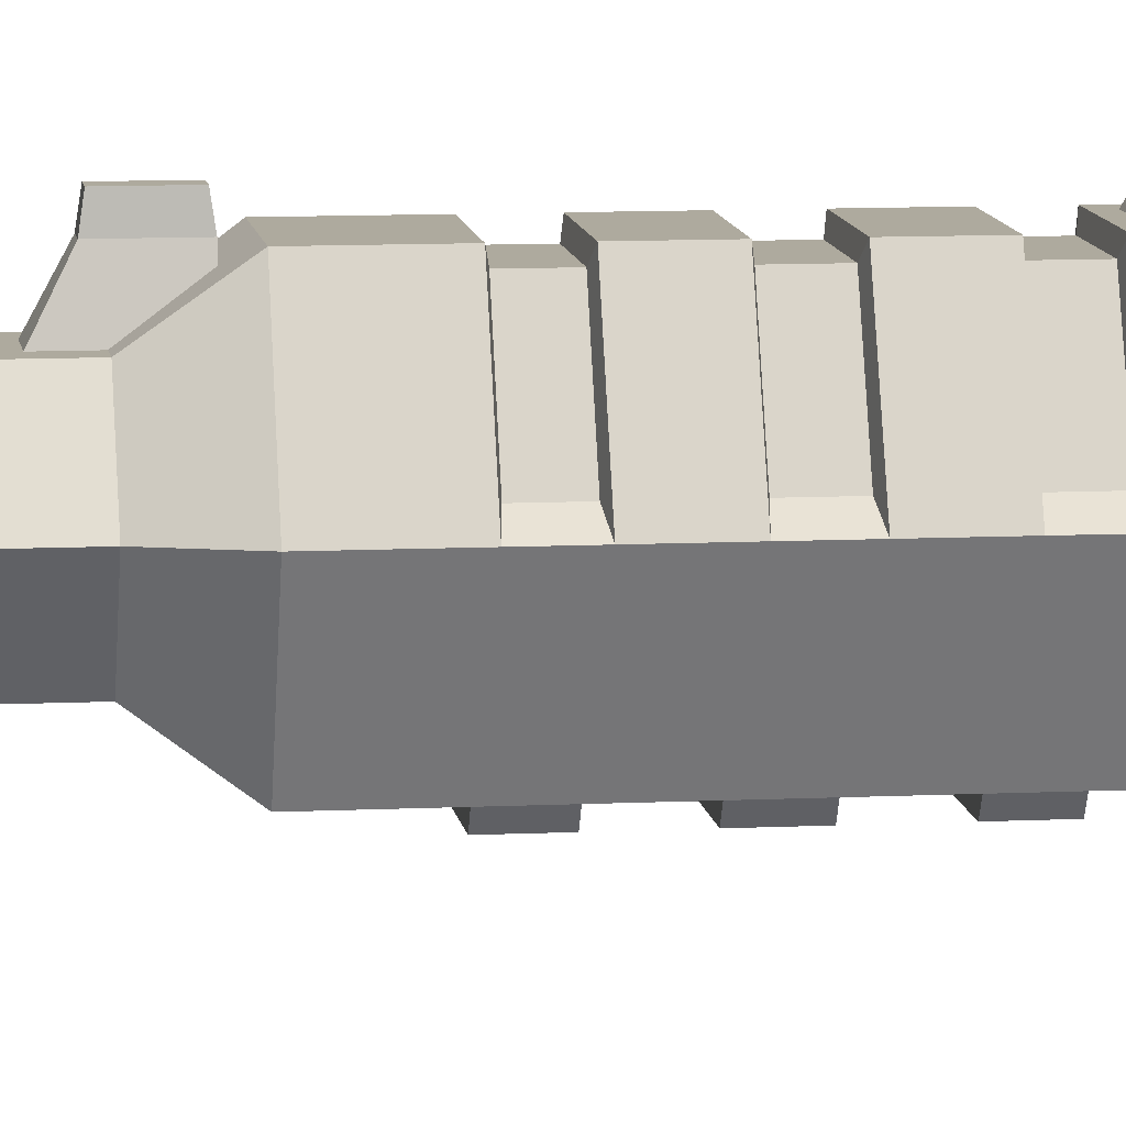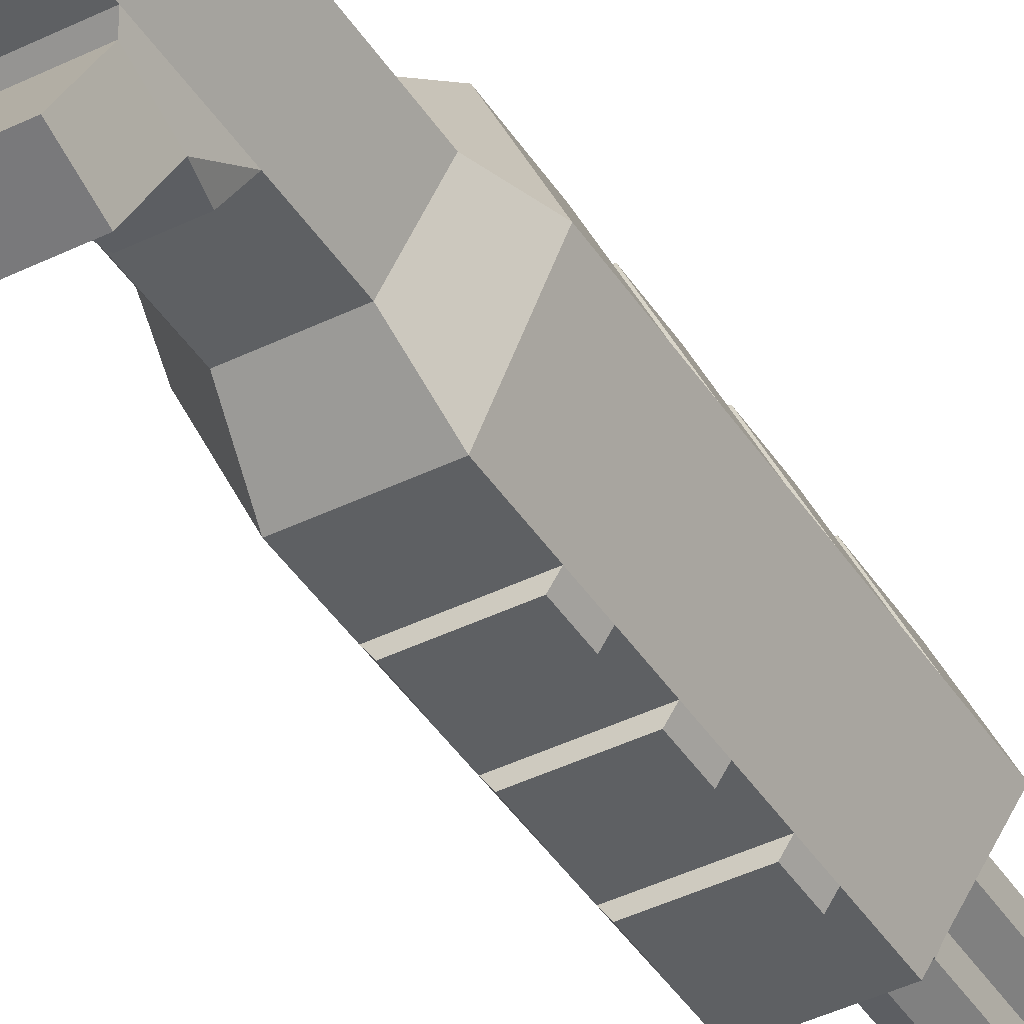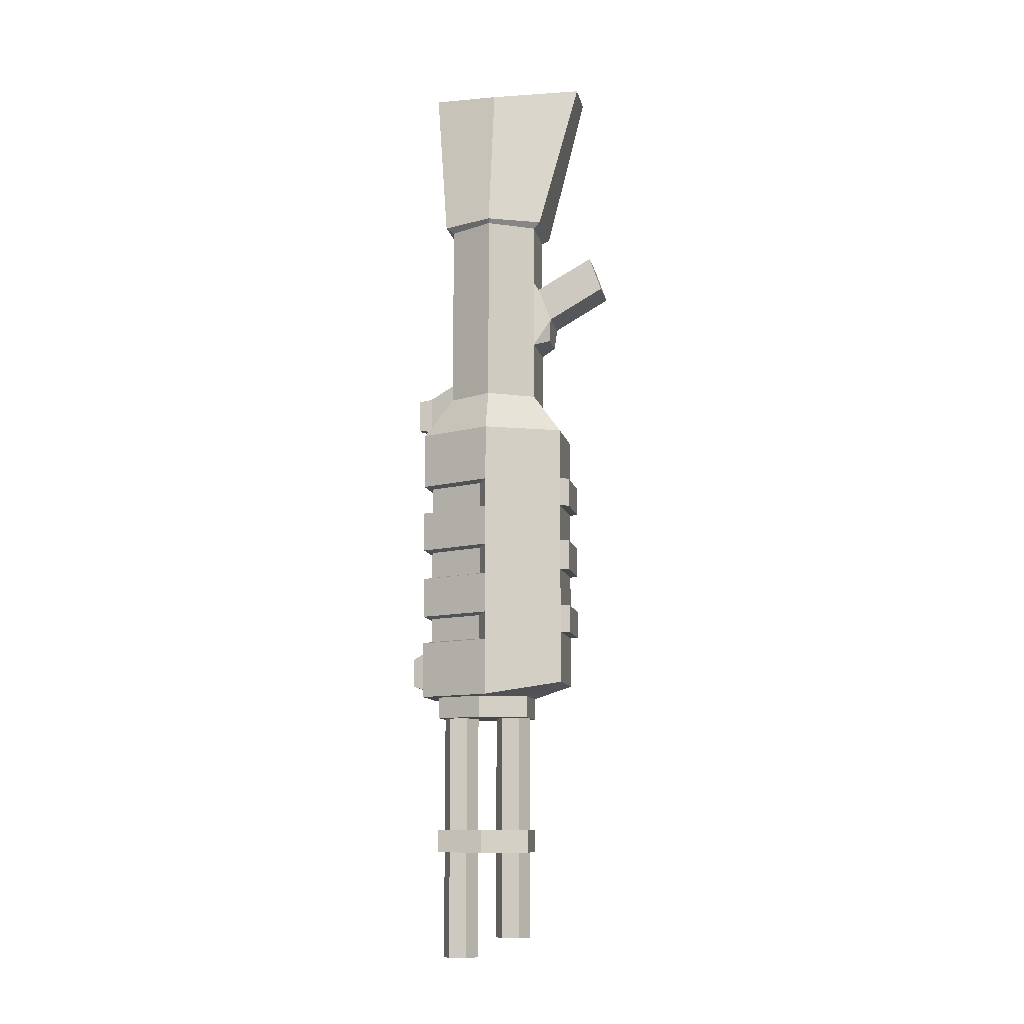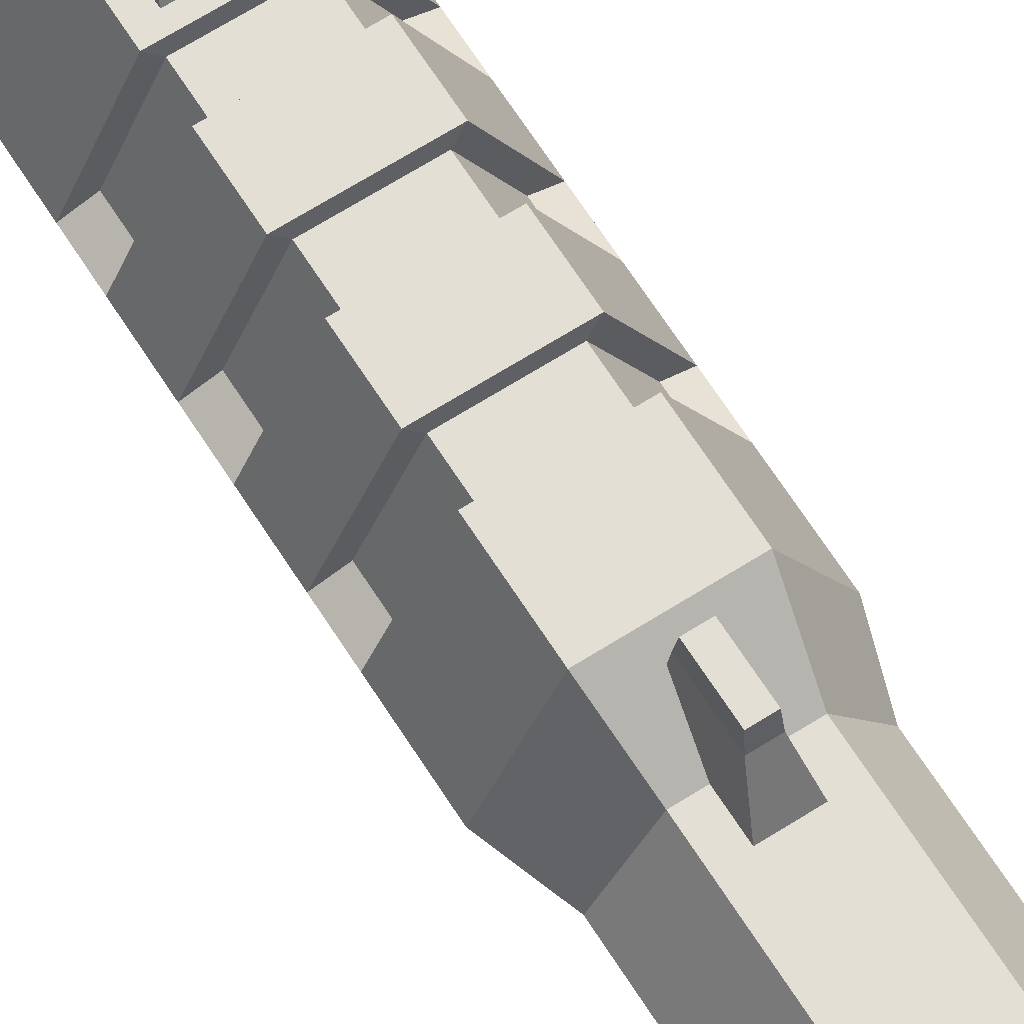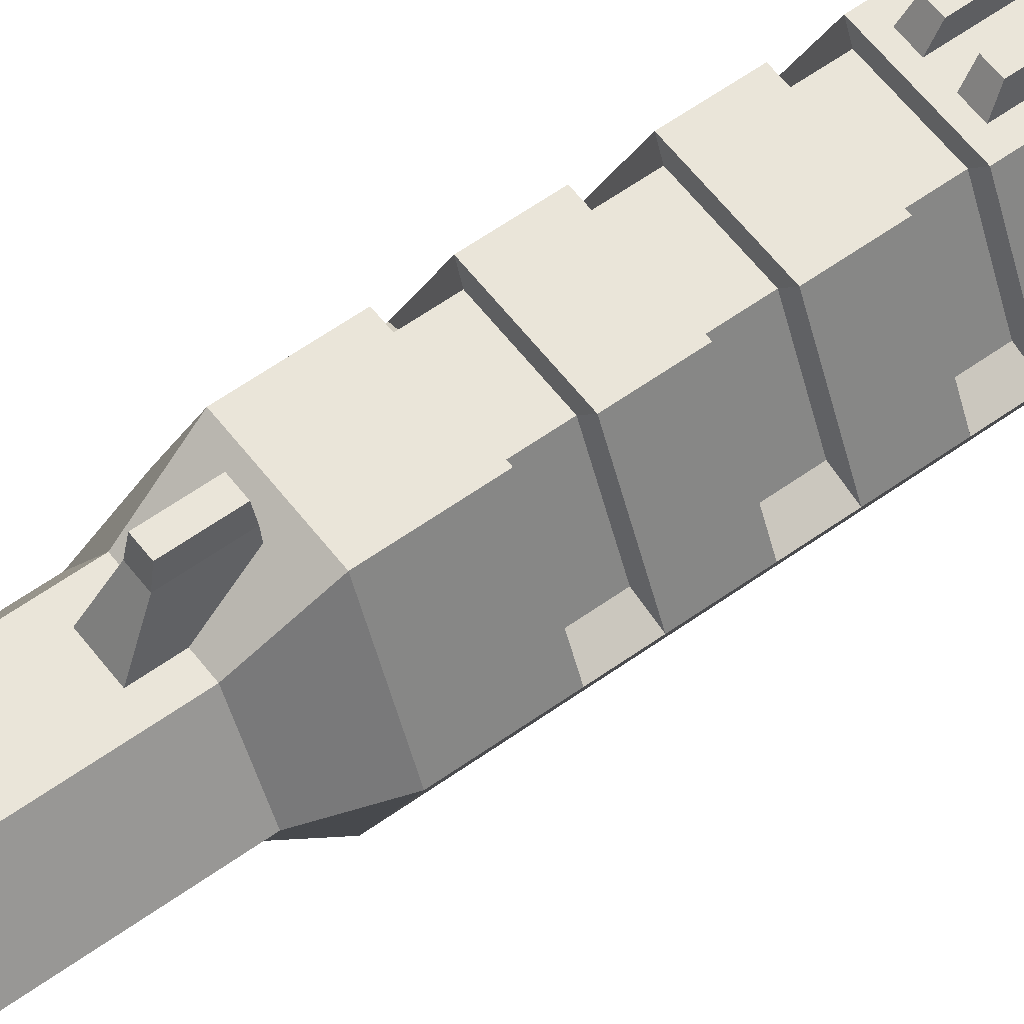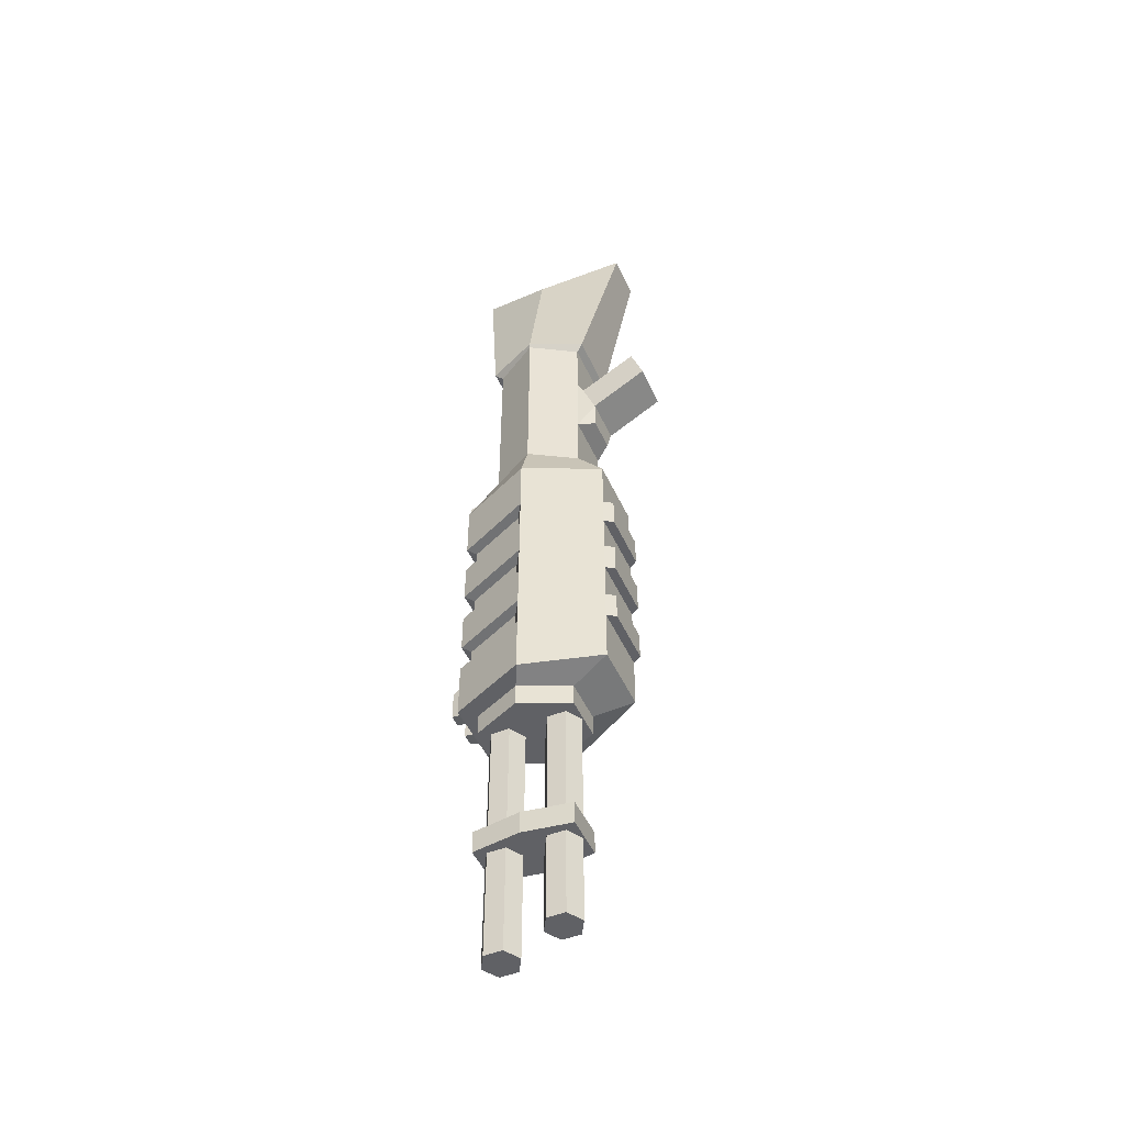
<metadata>
{"format":"obj","ext":"obj","renderer":"f3d","projection":"perspective","resolution":1024,"background":"white","views":[{"elev":9.3,"azim":82.5,"up":"+Y"},{"elev":-42.6,"azim":30.3,"up":"+Y"},{"elev":-10.3,"azim":-79.0,"up":"+Z"},{"elev":66.3,"azim":-32.5,"up":"+Y"},{"elev":57.9,"azim":53.2,"up":"+Y"},{"elev":-49.0,"azim":-66.1,"up":"+Z"}]}
</metadata>
<code>
o Cylinder_Cylinder.001
v 0 0.1838 -8.131
v 0 0.1838 -5.547
v 0.1592 0.09192 -8.131
v 0.1592 0.09192 -5.547
v 0.1592 -0.09192 -8.131
v 0.1592 -0.09192 -5.547
v -0 -0.1838 -8.131
v -0 -0.1838 -5.547
v -0.1592 -0.09192 -8.131
v -0.1592 -0.09192 -5.547
v -0.1592 0.09192 -8.131
v -0.1592 0.09192 -5.547
f 1 2 4 3
f 3 4 6 5
f 5 6 8 7
f 7 8 10 9
f 4 2 12 10 8 6
f 9 10 12 11
f 11 12 2 1
f 1 3 5 7 9 11
o Cylinder.001_Cylinder.002
v 0 0.7518 -8.341
v 0 0.7518 -5.547
v 0.1592 0.6598 -8.341
v 0.1592 0.6598 -5.547
v 0.1592 0.476 -8.341
v 0.1592 0.476 -5.547
v -0 0.3841 -8.341
v -0 0.3841 -5.547
v -0.1592 0.476 -8.341
v -0.1592 0.476 -5.547
v -0.1592 0.6598 -8.341
v -0.1592 0.6598 -5.547
f 13 14 16 15
f 15 16 18 17
f 17 18 20 19
f 19 20 22 21
f 16 14 24 22 20 18
f 21 22 24 23
f 23 24 14 13
f 13 15 17 19 21 23
o Cylinder.002_Cylinder.003
v 0.4381 0.2873 -5.604
v 0.6809 0.1714 -2.727
v 0.2191 -0.1977 -5.604
v 0.3405 -0.5825 -2.727
v -0.2191 -0.1977 -5.604
v -0.3405 -0.5825 -2.727
v -0.4381 0.2873 -5.604
v -0.6809 0.1714 -2.727
v -0.2191 0.7724 -5.604
v -0.3405 0.9252 -2.727
v 0.2191 0.7724 -5.604
v 0.3405 0.9252 -2.727
v 0.6809 0.1714 -5.604
v 0.3405 -0.5825 -5.463
v -0.3405 -0.5825 -5.463
v -0.6809 0.1714 -5.604
v -0.3405 0.9252 -5.604
v 0.3405 0.9252 -5.604
v -0.4381 0.2873 -5.827
v 0.4381 0.2873 -5.827
v 0.2191 -0.1977 -5.827
v -0.2191 -0.1977 -5.827
v -0.2191 0.7724 -5.827
v 0.2191 0.7724 -5.827
v 0.5339 0.2632 -4.027
v 0.5339 0.2632 -4.304
v 0.3405 -0.5825 -4.253
v 0.3405 -0.5825 -3.937
v -0.3405 -0.5825 -4.253
v -0.3405 -0.5825 -3.937
v -0.5339 0.2632 -4.304
v -0.5339 0.2632 -4.027
v -0.3405 0.9252 -4.323
v -0.3405 0.9252 -4.008
v 0.3405 0.9252 -4.323
v 0.3405 0.9252 -4.008
v 0.5339 0.2632 -3.319
v 0.5339 0.2632 -3.578
v 0.3405 -0.5825 -3.556
v 0.3405 -0.5825 -3.258
v -0.3405 -0.5825 -3.556
v -0.3405 -0.5825 -3.258
v -0.5339 0.2632 -3.578
v -0.5339 0.2632 -3.319
v -0.3405 0.9252 -3.598
v -0.3405 0.9252 -3.299
v 0.3405 0.9252 -3.598
v 0.3405 0.9252 -3.299
v 0.3405 -0.5825 -4.642
v 0.3405 -0.5825 -4.932
v -0.3405 -0.5825 -4.642
v -0.3405 -0.5825 -4.932
v -0.5339 0.2632 -4.756
v -0.5339 0.2632 -5.006
v -0.2696 0.8483 -4.756
v -0.3405 0.9252 -5.026
v 0.2696 0.8483 -4.756
v 0.3405 0.9252 -5.026
v 0.5339 0.2632 -5.006
v 0.5339 0.2632 -4.756
v 0.2696 0.8483 -4.027
v 0.6809 0.1714 -4.008
v 0.6809 0.1714 -4.323
v 0.2696 0.8483 -4.304
v -0.2696 0.8483 -4.027
v -0.2696 0.8483 -4.304
v -0.6809 0.1714 -4.323
v -0.6809 0.1714 -4.008
v 0.2696 0.8483 -3.319
v 0.6809 0.1714 -3.299
v 0.6809 0.1714 -3.598
v 0.2696 0.8483 -3.578
v -0.2696 0.8483 -3.319
v -0.2696 0.8483 -3.578
v -0.6809 0.1714 -3.598
v -0.6809 0.1714 -3.299
v 0.6809 0.1714 -5.026
v 0.6809 0.1714 -4.736
v -0.6809 0.1714 -4.736
v -0.6809 0.1714 -5.026
v -0.3405 0.9252 -4.736
v -0.2696 0.8483 -5.006
v 0.3405 0.9252 -4.736
v 0.2696 0.8483 -5.006
v 0.2706 -0.2877 -2.32
v 0.5413 0.1714 -2.32
v -0.2706 -0.2877 -2.32
v -0.5413 0.1714 -2.32
v -0.2706 0.6305 -2.32
v 0.2706 0.6305 -2.32
v 0.2706 -0.2877 -0.3789
v 0.5413 0.1714 -0.3789
v -0.2706 -0.2877 -0.3789
v -0.5413 0.1714 -0.3789
v -0.2706 0.6305 -0.3789
v 0.2706 0.6305 -0.3789
v 0.3145 -0.3622 -0.3266
v 0.5495 0.1714 -0.3266
v -0.3145 -0.3622 -0.3266
v -0.5495 0.1714 -0.3266
v -0.3145 0.7049 -0.3266
v 0.3145 0.7049 -0.3266
v 0.2169 -0.7811 1.24
v 0.2368 0.1714 1.24
v -0.2169 -0.7811 1.24
v -0.2368 0.1714 1.24
v -0.2169 0.8323 1.24
v 0.2169 0.8323 1.24
v -0.289 0.2873 -7.246
v 0.289 0.2873 -7.246
v 0.2191 -0.1977 -7.246
v -0.2191 -0.1977 -7.246
v -0.2191 0.7724 -7.246
v 0.2191 0.7724 -7.246
v -0.289 0.2873 -7.015
v -0.2191 -0.1977 -7.015
v 0.2191 -0.1977 -7.015
v 0.289 0.2873 -7.015
v 0.2191 0.7724 -7.015
v -0.2191 0.7724 -7.015
v -0.2828 -0.6703 -4.253
v -0.2828 -0.6703 -3.937
v 0.2828 -0.6703 -4.253
v 0.2828 -0.6703 -3.937
v -0.2828 -0.6703 -3.556
v -0.2828 -0.6703 -3.258
v 0.2828 -0.6703 -3.556
v 0.2828 -0.6703 -3.258
v 0.2828 -0.6703 -4.642
v 0.2828 -0.6703 -4.932
v -0.2828 -0.6703 -4.642
v -0.2828 -0.6703 -4.932
v 0.2706 0.6305 -1.01
v 0.5413 0.1714 -1.01
v -0.5413 0.1714 -1.01
v -0.2706 0.6305 -1.01
v 0.2219 -0.333 -1.082
v -0.2219 -0.333 -1.082
v 0.5413 0.1714 -1.727
v -0.2706 0.6305 -1.727
v -0.2219 -0.4668 -1.434
v 0.2706 0.6305 -1.727
v -0.5413 0.1714 -1.727
v 0.2219 -0.4668 -1.434
v 0.2706 -0.2877 -1.727
v 0.2706 -0.2877 -1.01
v -0.2706 -0.2877 -1.01
v -0.2706 -0.2877 -1.727
v 0.2219 -1.034 -1.112
v 0.2219 -0.9097 -0.7597
v -0.2219 -0.9097 -0.7597
v -0.2219 -1.034 -1.112
v 0.1631 -0.4454 -1.663
v -0.1631 -0.4454 -1.663
v -0.2208 0.912 -5.107
v -0.1948 1.06 -5.186
v -0.2208 0.912 -5.522
v -0.1948 1.06 -5.482
v 0.2208 0.912 -5.107
v 0.1948 1.06 -5.186
v 0.2208 0.912 -5.522
v 0.1948 1.06 -5.482
v -0.07945 0.912 -5.522
v 0.07945 0.912 -5.522
v 0.07945 1.06 -5.482
v -0.07945 1.06 -5.482
v 0.07945 0.912 -5.107
v -0.07945 0.912 -5.107
v -0.07945 1.06 -5.186
v 0.07945 1.06 -5.186
v -0.1277 0.6172 -2.09
v -0.06707 0.9202 -2.247
v -0.1277 0.6172 -2.617
v -0.06707 0.9202 -2.617
v 0.1277 0.6172 -2.09
v 0.06707 0.9202 -2.247
v 0.1277 0.6172 -2.617
v 0.06707 0.9202 -2.617
v -0.0599 1.059 -2.268
v -0.0599 1.059 -2.597
v 0.0599 1.059 -2.597
v 0.0599 1.059 -2.268
f 64 28 30 66
f 52 63 65 54
f 54 65 99 92
f 92 99 69 58
f 34 32 112 113
f 58 69 71 60
f 86 95 63 52
f 33 35 48 47
f 27 29 46 45
f 27 25 37 38
f 29 27 38 39
f 31 29 39 40
f 33 31 40 41
f 35 33 41 42
f 25 35 42 37
f 142 141 135 134
f 140 139 133 136
f 29 31 43 46
f 25 27 45 44
f 35 25 44 48
f 31 33 47 43
f 94 26 28 64
f 70 34 36 72
f 100 32 34 70
f 60 71 95 86
f 66 30 32 100
f 42 82 101 37
f 41 80 82 42
f 40 104 80 41
f 37 101 74 38
f 102 87 51 73
f 73 51 53 75
f 75 53 91 103
f 103 91 57 105
f 105 57 59 107
f 107 59 87 102
f 85 49 50 88
f 89 85 88 90
f 56 89 90 55
f 54 92 91 53
f 66 65 149 150
f 86 52 51 87
f 39 76 104 40
f 93 61 62 96
f 97 93 96 98
f 68 97 98 67
f 66 100 99 65
f 52 54 146 148
f 94 64 63 95
f 72 36 26 94
f 102 73 74 101
f 63 64 152 151
f 75 103 104 76
f 77 79 106 78
f 79 81 108 106
f 81 84 83 108
f 38 74 76 39
f 49 85 60 86
f 50 49 86 87
f 88 50 87 59
f 85 89 58 60
f 90 88 59 57
f 56 55 91 92
f 89 56 92 58
f 55 90 57 91
f 61 93 72 94
f 62 61 94 95
f 96 62 95 71
f 93 97 70 72
f 98 96 71 69
f 68 67 99 100
f 97 68 100 70
f 67 98 69 99
f 83 84 102 101
f 77 78 104 103
f 79 77 103 105
f 78 106 80 104
f 81 79 105 107
f 106 108 82 80
f 84 81 107 102
f 108 83 101 82
f 36 34 113 114
f 160 159 118 119
f 158 157 120 116
f 32 30 111 112
f 30 28 109 111
f 28 26 110 109
f 26 36 114 110
f 120 119 125 126
f 117 115 121 123
f 171 170 115 117
f 157 160 119 120
f 159 171 117 118
f 170 158 116 115
f 122 126 132 128
f 121 122 128 127
f 118 117 123 124
f 115 116 122 121
f 116 120 126 122
f 119 118 124 125
f 127 128 130 129
f 130 128 132 131
f 125 124 130 131
f 123 121 127 129
f 126 125 131 132
f 124 123 129 130
f 134 133 137 138
f 133 134 135 136
f 143 142 134 138
f 139 144 137 133
f 141 140 136 135
f 144 143 138 137
f 43 47 48 44
f 139 142 143 144
f 44 45 46 43
f 141 142 139 140
f 148 146 145 147
f 152 150 149 151
f 153 155 156 154
f 73 75 155 153
f 53 51 147 145
f 64 66 150 152
f 75 76 156 155
f 65 63 151 149
f 74 73 153 154
f 51 52 148 147
f 76 74 154 156
f 54 53 145 146
f 169 163 158 170
f 167 172 171 159
f 166 164 160 157
f 162 165 176 175
f 163 166 157 158
f 164 167 159 160
f 113 112 167 164
f 110 114 166 163
f 111 109 169 172
f 114 113 164 166
f 112 111 172 167
f 109 110 163 169
f 161 168 169 170
f 162 161 170 171
f 165 162 171 172
f 172 169 177 178
f 176 173 174 175
f 168 161 174 173
f 165 168 173 176
f 161 162 175 174
f 165 172 178
f 169 168 177
f 168 165 178 177
f 179 180 182 181
f 186 189 194 184
f 185 186 184 183
f 181 187 192 179
f 183 184 194 191
f 190 182 180 193
f 188 189 186 185
f 192 193 180 179
f 188 185 183 191
f 189 188 191 194
f 193 192 187 190
f 181 182 190 187
f 195 196 198 197
f 197 198 202 201
f 201 202 200 199
f 199 200 196 195
f 197 201 199 195
f 196 200 206 203
f 205 204 203 206
f 202 198 204 205
f 200 202 205 206
f 198 196 203 204
o Cylinder.003_Cylinder.004
v 0 0.1838 -8.131
v 0 0.1838 -5.547
v 0.1592 0.09192 -8.131
v 0.1592 0.09192 -5.547
v 0.1592 -0.09192 -8.131
v 0.1592 -0.09192 -5.547
v -0 -0.1838 -8.131
v -0 -0.1838 -5.547
v -0.1592 -0.09192 -8.131
v -0.1592 -0.09192 -5.547
v -0.1592 0.09192 -8.131
v -0.1592 0.09192 -5.547
f 207 208 210 209
f 209 210 212 211
f 211 212 214 213
f 213 214 216 215
f 210 208 218 216 214 212
f 215 216 218 217
f 217 218 208 207
f 207 209 211 213 215 217

</code>
